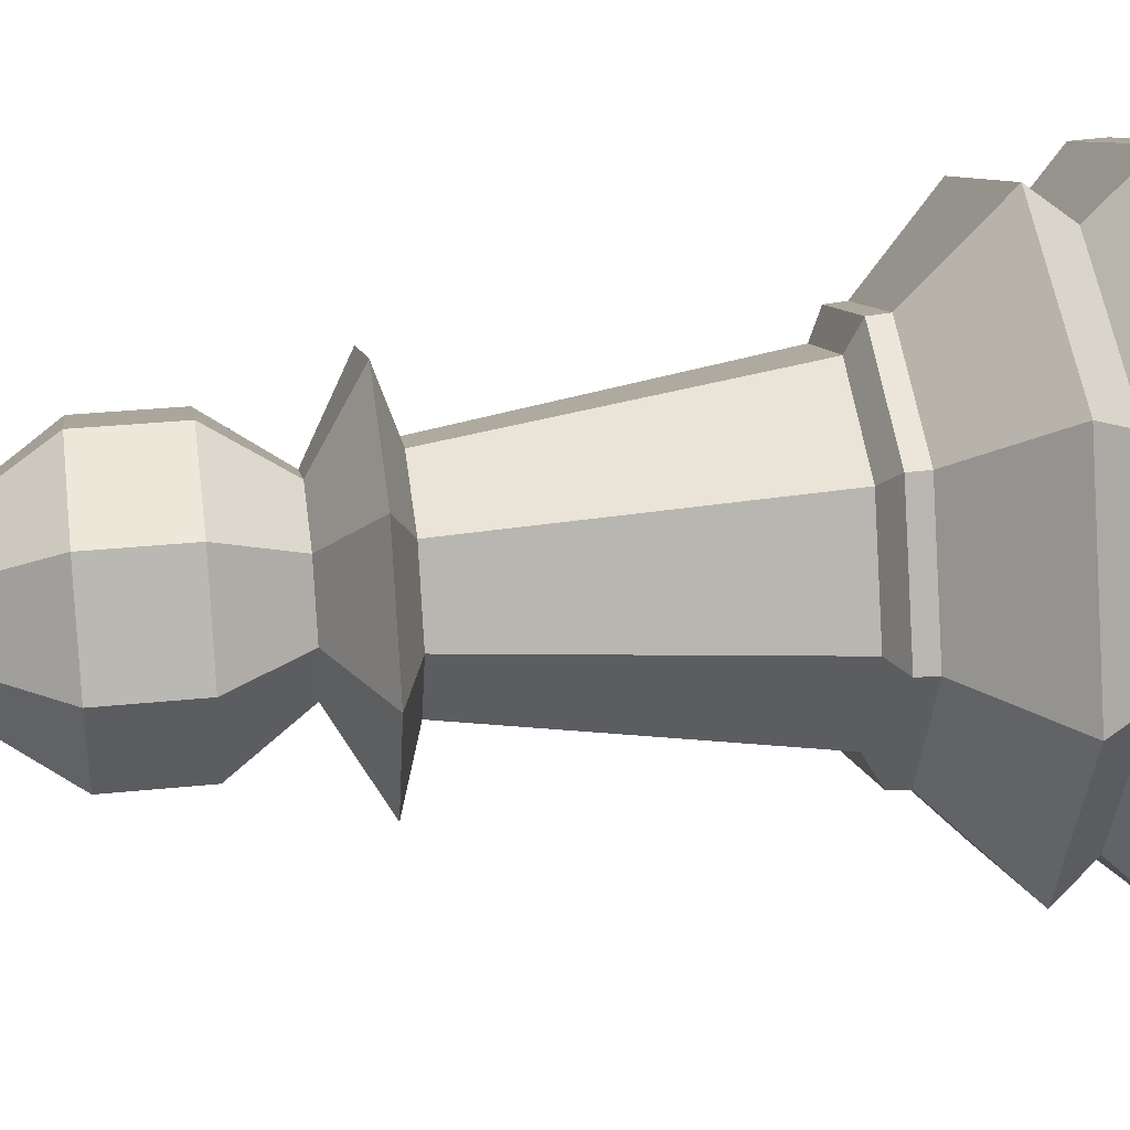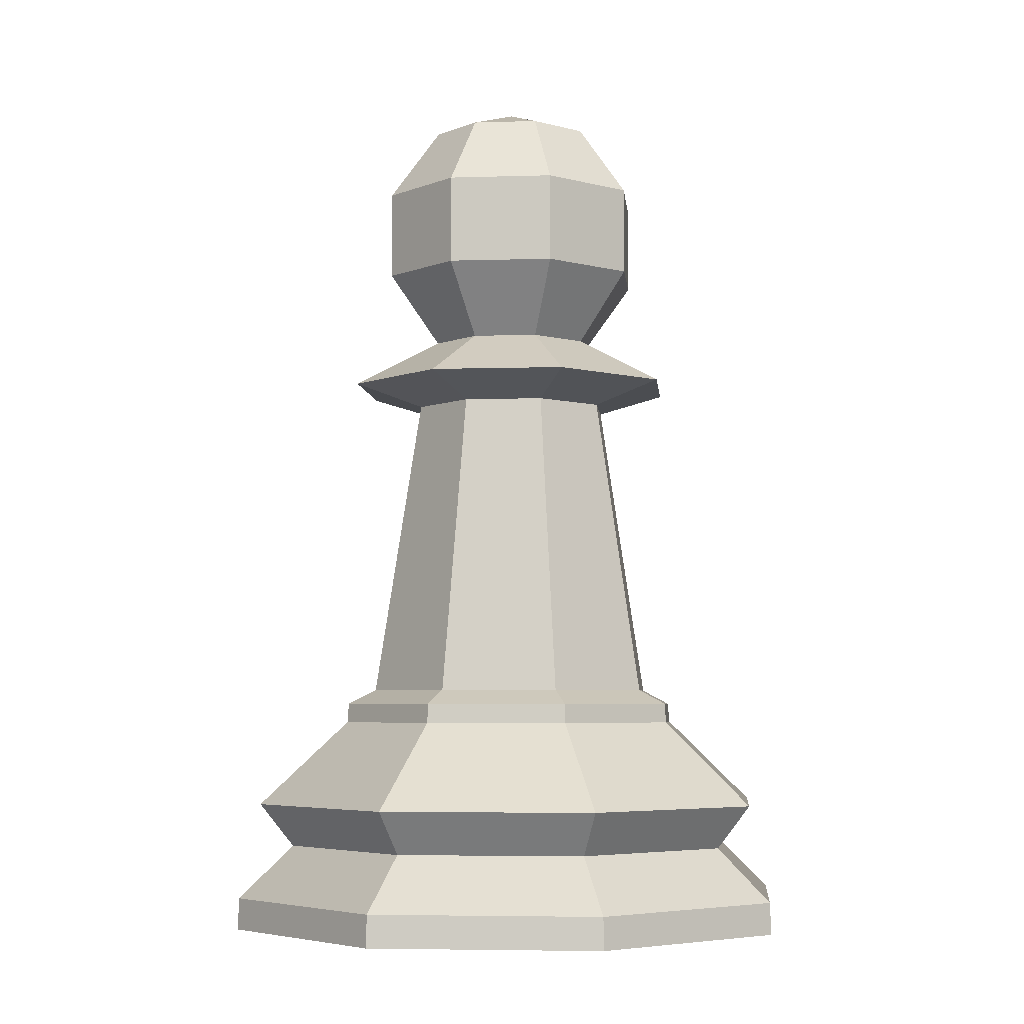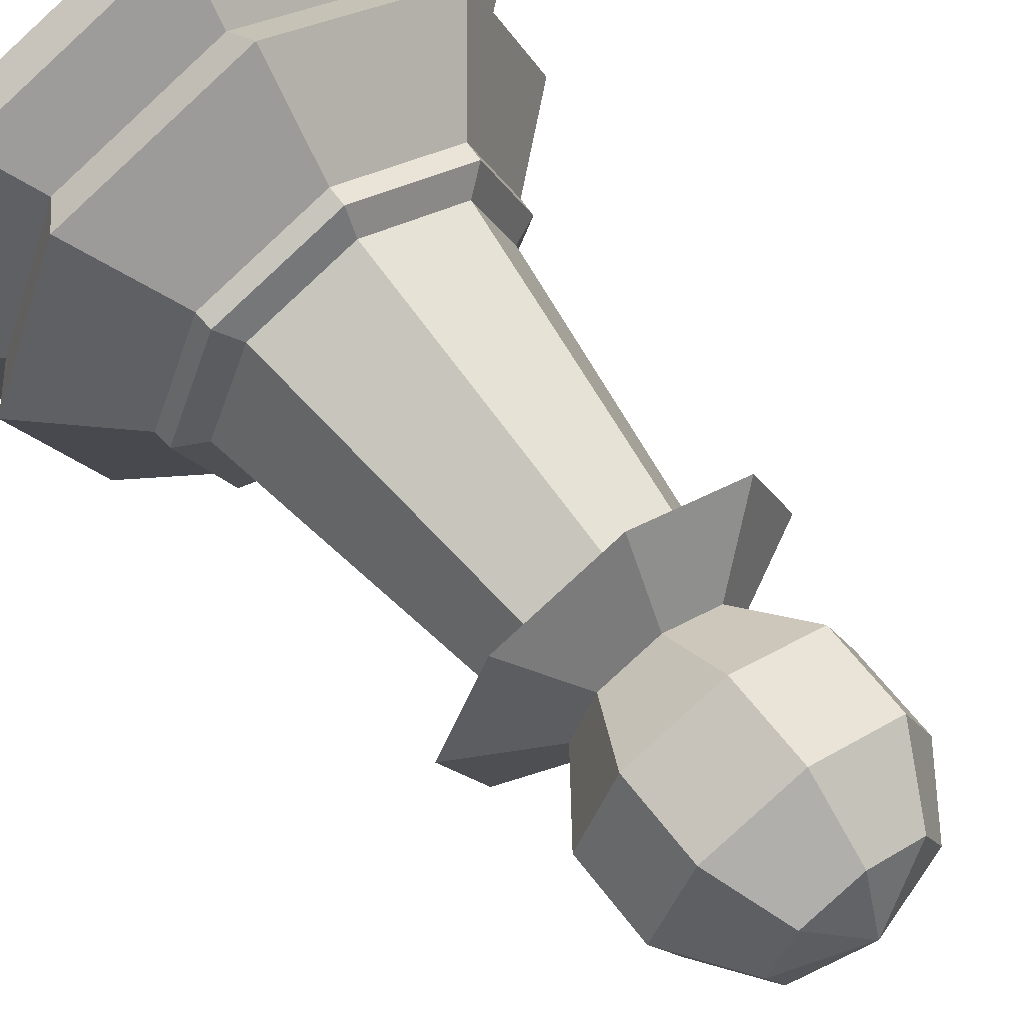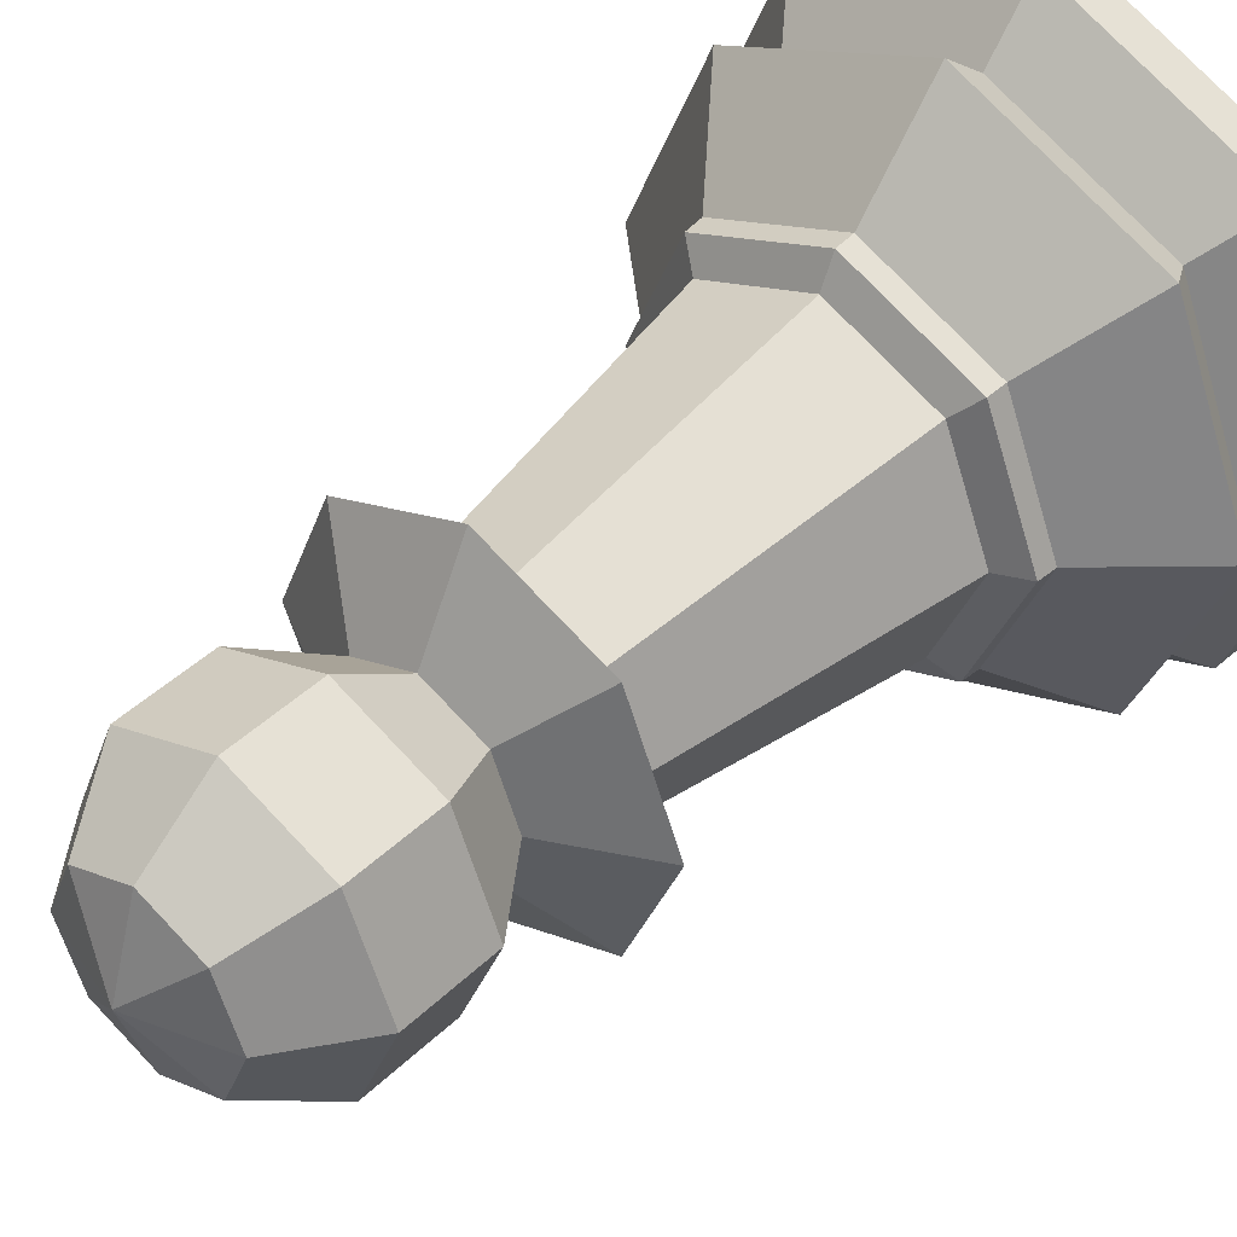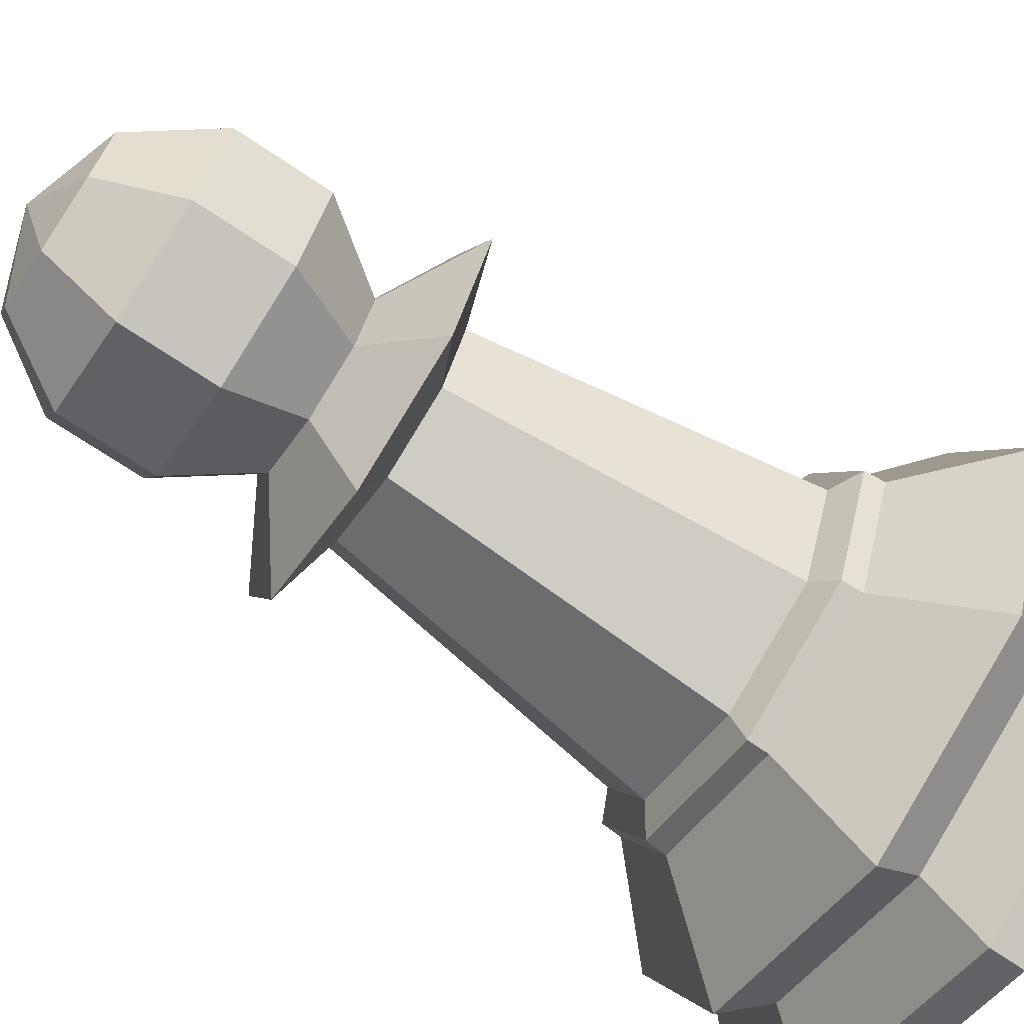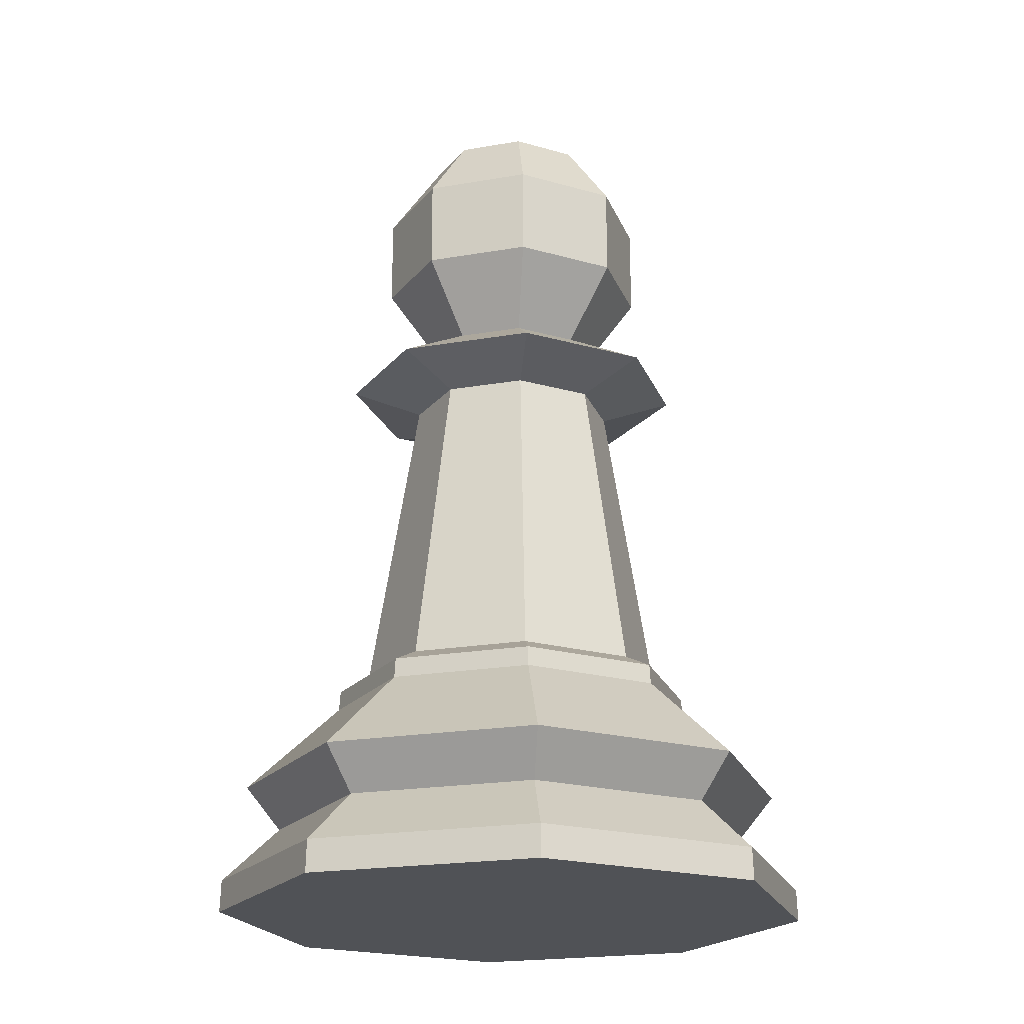
<metadata>
{"format":"obj","ext":"obj","renderer":"f3d","projection":"perspective","resolution":1024,"background":"white","views":[{"elev":30.6,"azim":-98.5,"up":"+Z"},{"elev":-5.1,"azim":73.0,"up":"+Y"},{"elev":62.4,"azim":142.8,"up":"+Z"},{"elev":43.9,"azim":-138.1,"up":"+Z"},{"elev":-71.3,"azim":-123.8,"up":"+Z"},{"elev":-20.7,"azim":130.0,"up":"+Y"}]}
</metadata>
<code>
o Pawn
v 1e-06 6.324 -0.4261
v 1e-06 5.513 -0.6894
v 0.3013 6.324 -0.3013
v 0.4875 5.962 -0.4875
v 0.4875 5.513 -0.4875
v 0.4261 6.324 0
v 0.6894 5.962 0
v 0.6894 5.513 0
v 0.3013 6.324 0.3013
v 0.4875 5.962 0.4875
v 0.4875 5.513 0.4875
v 0.3013 5.151 0.3013
v 1e-06 6.324 0.4261
v 1e-06 5.962 0.6894
v 1e-06 5.513 0.6894
v 1e-06 5.151 0.4261
v 1e-06 6.462 0
v -0.3013 6.324 0.3013
v -0.4875 5.962 0.4875
v -0.4875 5.513 0.4875
v -0.3013 5.151 0.3013
v -0.4261 6.324 0
v -0.6894 5.962 0
v -0.6894 5.513 0
v -0.4261 5.151 0
v -0.3013 6.324 -0.3013
v -0.4875 5.962 -0.4875
v -0.4875 5.513 -0.4875
v -0.3013 5.151 -0.3013
v 1e-06 5.962 -0.6894
v 1e-06 2 -1.5
v 1e-06 3.248 -0.7673
v 1.061 2 -1.061
v 0.5426 3.248 -0.5426
v 1.5 2 -0
v 0.7673 3.248 -0
v 1.061 2 1.061
v 0.5426 3.248 0.5426
v 0 2 1.5
v 1e-06 3.248 0.7673
v -1.061 2 1.061
v -0.5426 3.248 0.5426
v -1.5 2 -1e-06
v -0.7673 3.248 -1e-06
v -1.061 2 -1.061
v -0.5426 3.248 -0.5426
v 1e-06 3.078 -0.9209
v 1e-06 3.176 -0.9137
v 0.6461 3.176 -0.6461
v 0.6512 3.078 -0.6512
v 0.9137 3.176 -0
v 0.9209 3.078 -0
v 0.6461 3.176 0.6461
v 0.6512 3.078 0.6512
v 0 3.176 0.9137
v 0 3.078 0.9209
v -0.6461 3.176 0.6461
v -0.6512 3.078 0.6512
v -0.9137 3.176 -1e-06
v -0.9209 3.078 -1e-06
v -0.6461 3.176 -0.6461
v -0.6512 3.078 -0.6512
v 1e-06 2.161 -1.495
v 1.057 2.161 -1.057
v 1.495 2.161 -0
v 1.057 2.161 1.057
v 0 2.161 1.495
v -1.057 2.161 1.057
v -1.495 2.161 -1e-06
v -1.057 2.161 -1.057
v 1e-06 2.648 -1.386
v 0.9803 2.648 -0.9803
v 1.386 2.648 -0
v 0.9803 2.648 0.9803
v 0 2.648 1.386
v -0.9803 2.648 0.9803
v -1.386 2.648 -1e-06
v -0.9803 2.648 -0.9803
v 1e-06 2.429 -1.211
v 0.8563 2.429 -0.8563
v 1.211 2.429 -0
v 0.8563 2.429 0.8563
v 0 2.429 1.211
v -0.8563 2.429 0.8563
v -1.211 2.429 -1e-06
v -0.8563 2.429 -0.8563
v 1e-06 5.151 -0.4261
v 0.3013 5.151 -0.3013
v 0.4261 5.151 -0
v 1e-06 4.795 -0.5201
v 1e-06 4.908 -0.8782
v 0.621 4.908 -0.621
v 0.3678 4.795 -0.3678
v -0.5201 4.795 -1e-06
v -0.8782 4.908 -1e-06
v -0.621 4.908 -0.621
v -0.3678 4.795 -0.3678
v 0.3678 4.795 0.3678
v 0.621 4.908 0.621
v 0 4.908 0.8782
v 1e-06 4.795 0.5201
v 0.5201 4.795 -0
v 0.8782 4.908 -0
v -0.621 4.908 0.621
v -0.3678 4.795 0.3678
f 30 5 2
f 1 17 3
f 2 88 87
f 1 4 30
f 5 89 88
f 3 7 4
f 4 8 5
f 3 17 6
f 8 12 89
f 7 9 10
f 7 11 8
f 6 17 9
f 11 16 12
f 9 14 10
f 11 14 15
f 9 17 13
f 15 21 16
f 13 19 14
f 14 20 15
f 13 17 18
f 21 24 25
f 18 23 19
f 19 24 20
f 18 17 22
f 24 29 25
f 22 27 23
f 87 88 21
f 23 28 24
f 22 17 26
f 29 2 87
f 27 1 30
f 27 2 28
f 26 17 1
f 83 76 84
f 49 52 50
f 78 79 86
f 76 56 58
f 85 68 84
f 48 34 49
f 48 50 47
f 52 72 50
f 56 74 54
f 80 63 79
f 49 36 51
f 72 81 80
f 73 82 81
f 74 83 82
f 82 65 81
f 36 53 51
f 51 54 52
f 71 80 79
f 77 86 85
f 53 56 54
f 38 55 53
f 45 33 37
f 91 88 92
f 76 85 84
f 78 60 62
f 55 58 56
f 66 39 37
f 55 42 57
f 67 41 39
f 64 35 33
f 65 37 35
f 72 47 50
f 57 60 58
f 42 59 57
f 70 31 45
f 68 43 41
f 63 33 31
f 69 45 43
f 54 73 52
f 59 62 60
f 44 61 59
f 63 86 79
f 81 64 80
f 71 62 47
f 61 47 62
f 68 83 84
f 46 48 61
f 70 85 86
f 77 58 60
f 67 82 83
f 95 29 96
f 99 16 100
f 103 12 99
f 100 21 104
f 96 87 91
f 104 25 95
f 92 89 103
f 102 92 103
f 38 101 40
f 105 95 94
f 97 91 90
f 94 46 44
f 105 44 42
f 105 100 104
f 34 102 36
f 97 32 46
f 98 103 99
f 102 38 36
f 90 34 32
f 98 100 101
f 40 105 42
f 94 96 97
f 90 92 93
f 30 4 5
f 2 5 88
f 1 3 4
f 5 8 89
f 3 6 7
f 4 7 8
f 8 11 12
f 7 6 9
f 7 10 11
f 11 15 16
f 9 13 14
f 11 10 14
f 15 20 21
f 13 18 19
f 14 19 20
f 21 20 24
f 18 22 23
f 19 23 24
f 24 28 29
f 22 26 27
f 88 89 21
f 89 12 21
f 12 16 21
f 21 25 29
f 29 87 21
f 23 27 28
f 29 28 2
f 27 26 1
f 27 30 2
f 83 75 76
f 49 51 52
f 78 71 79
f 76 75 56
f 85 69 68
f 48 32 34
f 48 49 50
f 52 73 72
f 56 75 74
f 80 64 63
f 49 34 36
f 72 73 81
f 73 74 82
f 74 75 83
f 82 66 65
f 36 38 53
f 51 53 54
f 71 72 80
f 77 78 86
f 53 55 56
f 38 40 55
f 37 39 41
f 41 43 45
f 45 31 33
f 33 35 37
f 37 41 45
f 91 87 88
f 76 77 85
f 78 77 60
f 55 57 58
f 66 67 39
f 55 40 42
f 67 68 41
f 64 65 35
f 65 66 37
f 72 71 47
f 57 59 60
f 42 44 59
f 70 63 31
f 68 69 43
f 63 64 33
f 69 70 45
f 54 74 73
f 59 61 62
f 44 46 61
f 63 70 86
f 81 65 64
f 71 78 62
f 61 48 47
f 68 67 83
f 46 32 48
f 70 69 85
f 77 76 58
f 67 66 82
f 95 25 29
f 99 12 16
f 103 89 12
f 100 16 21
f 96 29 87
f 104 21 25
f 92 88 89
f 102 93 92
f 38 98 101
f 105 104 95
f 97 96 91
f 94 97 46
f 105 94 44
f 105 101 100
f 34 93 102
f 97 90 32
f 98 102 103
f 102 98 38
f 90 93 34
f 98 99 100
f 40 101 105
f 94 95 96
f 90 91 92

</code>
